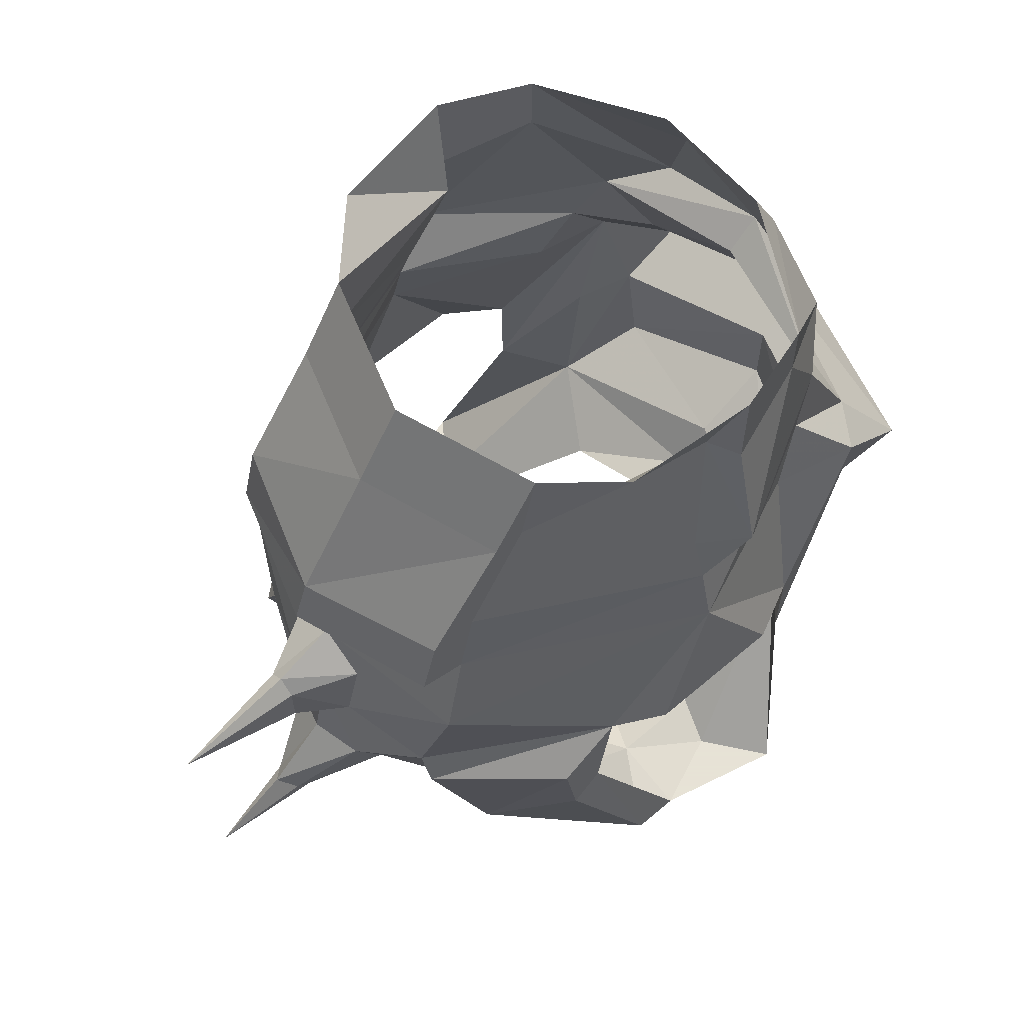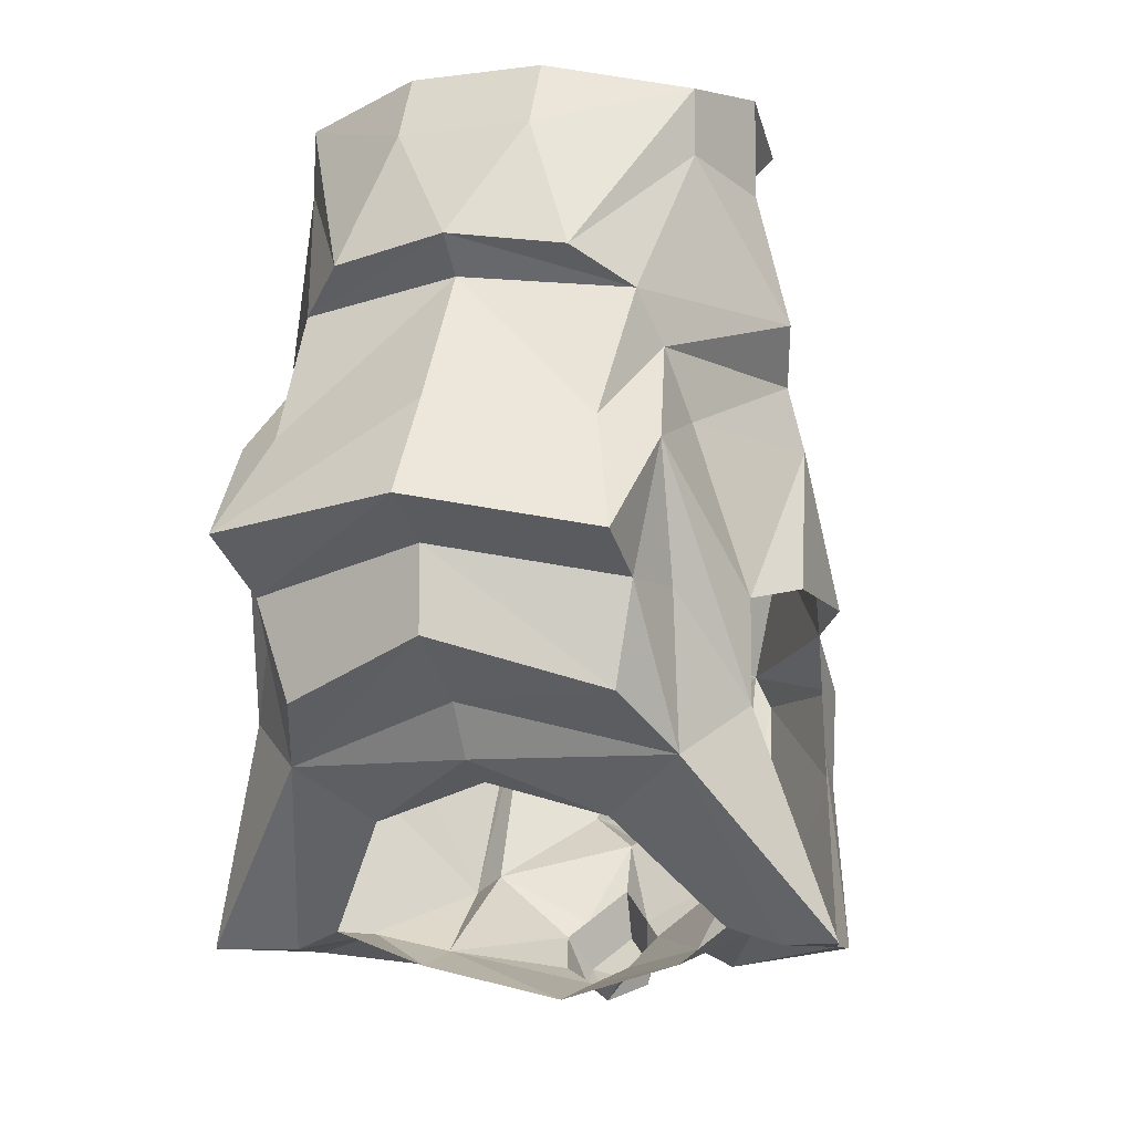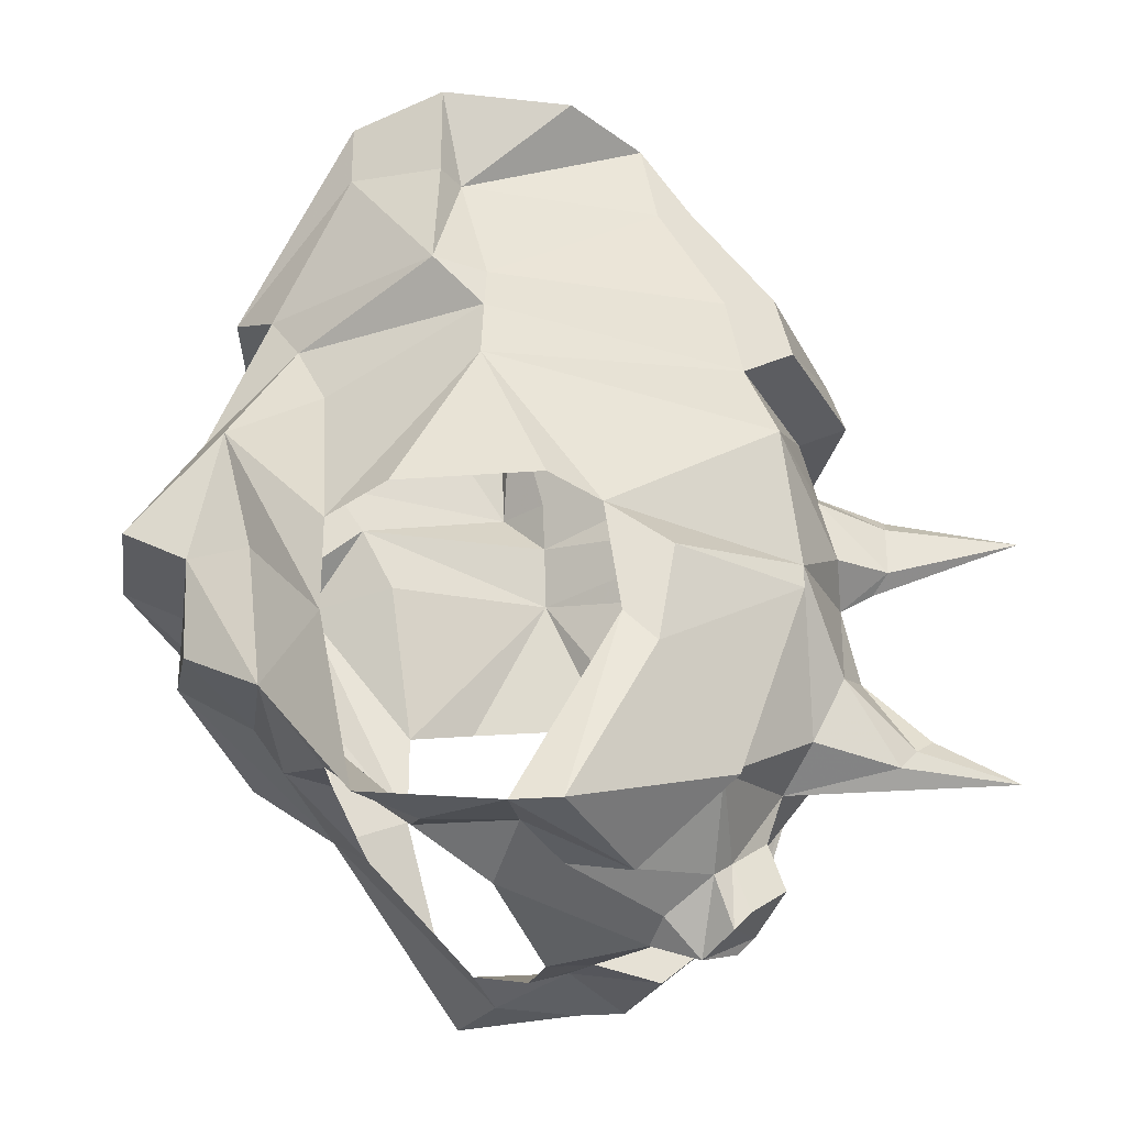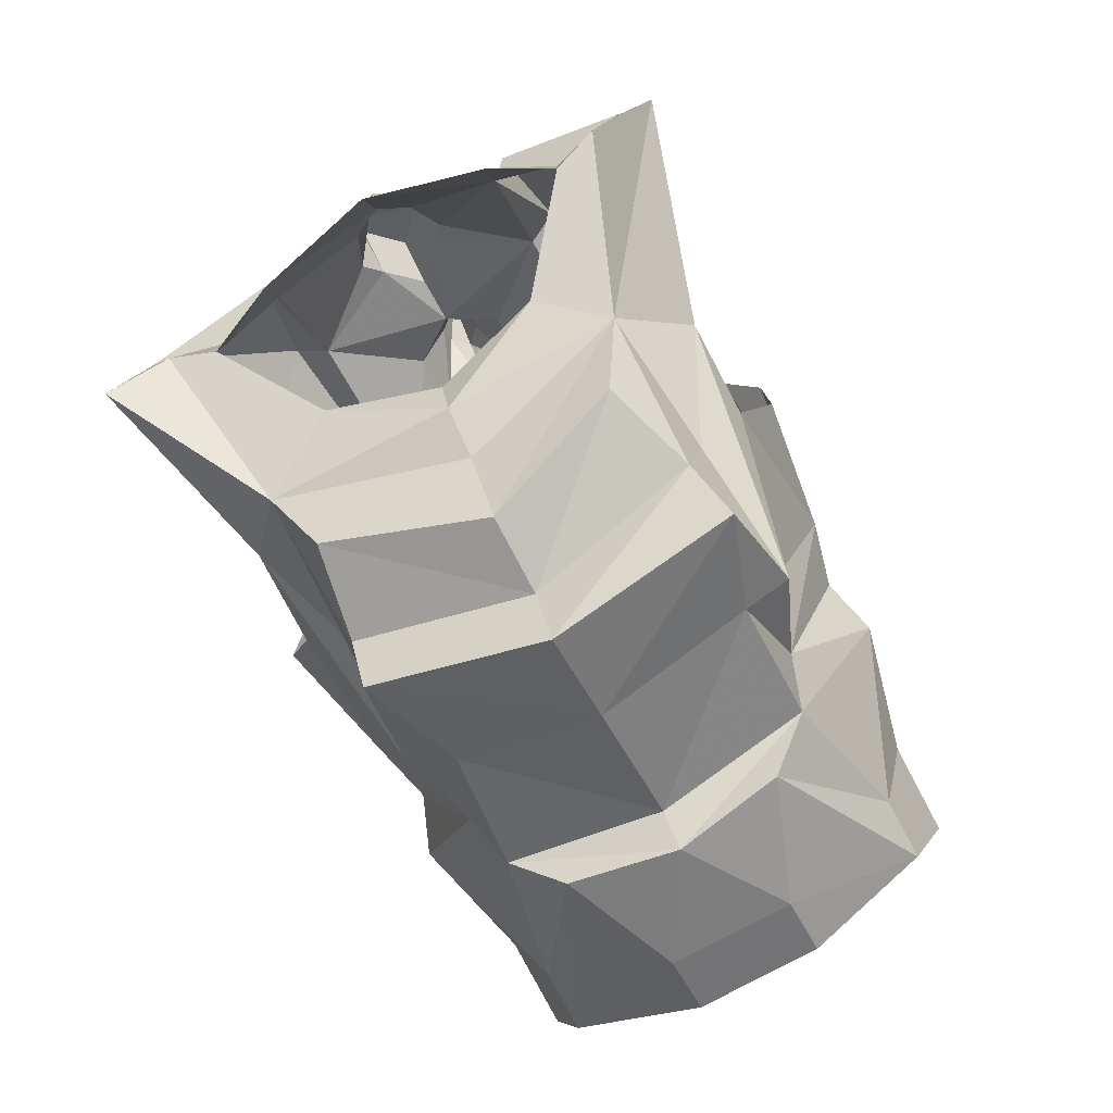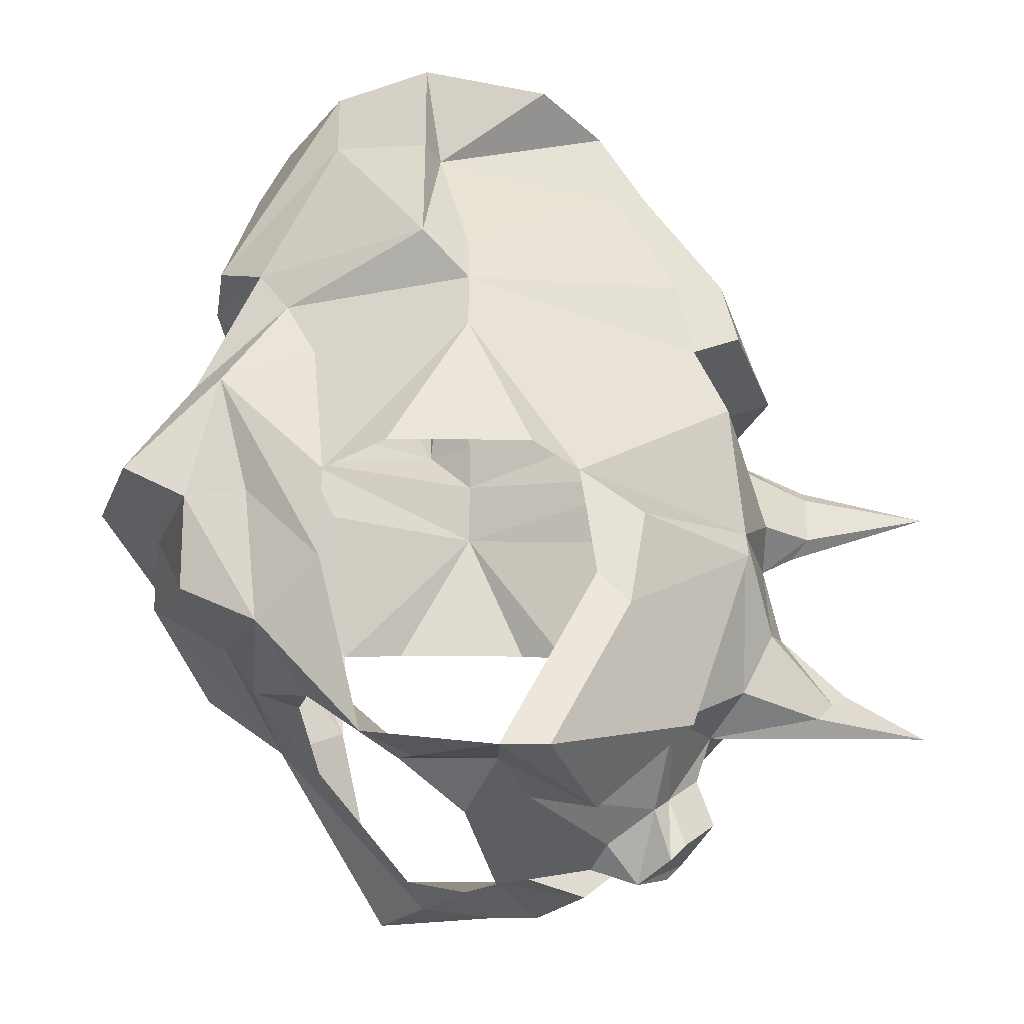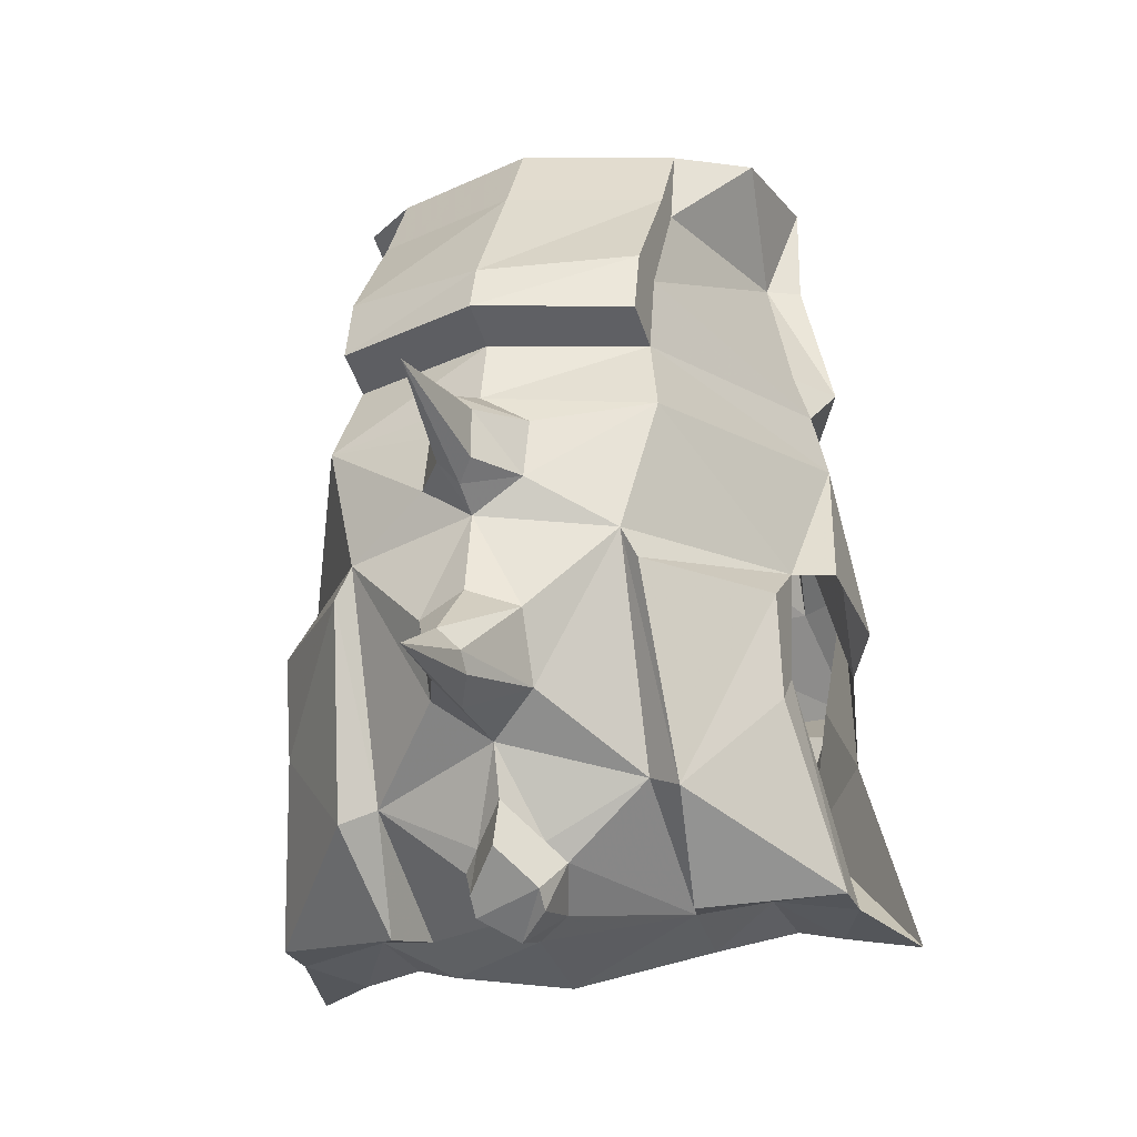
<metadata>
{"format":"obj","ext":"obj","renderer":"f3d","projection":"perspective","resolution":1024,"background":"white","views":[{"elev":62.8,"azim":49.2,"up":"+Y"},{"elev":-9.5,"azim":-160.9,"up":"+Y"},{"elev":-29.0,"azim":-83.5,"up":"+Y"},{"elev":-79.7,"azim":28.0,"up":"+Z"},{"elev":-26.5,"azim":-90.8,"up":"+Y"},{"elev":-25.7,"azim":18.4,"up":"+Y"}]}
</metadata>
<code>
v 0.02344 -0.8516 0.1328
v 0.02344 -0.8828 0.1406
v 0.07812 -0.8438 0.1172
v 0 -0.8359 0.1328
v 0 -0.8516 0.1641
v 0.007812 -0.8594 0.1641
v 0.007812 -0.8828 0.1641
v 0 -0.8906 0.1562
v 0 -0.8984 0.1406
v 0.0625 -0.9062 0.125
v 0.1172 -0.8984 0.03906
v 0.125 -0.8203 -0.01562
v 0.07031 -0.8047 0.1016
v 0 -0.8047 0.125
v -0.07812 -0.8438 0.1172
v -0.02344 -0.8516 0.1328
v -0.007812 -0.8594 0.1641
v 0 -0.8672 0.2266
v -0.007812 -0.8828 0.1641
v -0.02344 -0.8828 0.1406
v -0.0625 -0.9062 0.125
v -0.02344 -0.9453 0.1406
v 0 -0.9375 0.1484
v 0.02344 -0.9453 0.1406
v 0.02344 -0.9766 0.125
v 0.0625 -1.008 0.08594
v 0.07812 -1.016 0.09375
v 0.07031 -0.9219 0.125
v 0.1172 -0.9219 0.07031
v 0.1172 -0.9688 0.0625
v 0.1172 -0.9531 0.04688
v 0.1328 -1.047 0.02344
v 0.1328 -1.047 0
v 0.09375 -1.039 0
v 0.1172 -1.047 -0.03906
v 0.1484 -1.047 -0.0625
v 0.08594 -0.9688 -0.1172
v 0.1172 -0.9453 -0.08594
v 0.09375 -0.8984 -0.125
v 0.1016 -0.8281 -0.1406
v 0.1172 -0.8984 -0.08594
v 0.09375 -0.8203 -0.09375
v 0.1328 -0.8906 -0.05469
v 0.1328 -0.8906 0.01562
v 0.02344 -1.039 0.07812
v 0.01562 -1.055 0.05469
v 0.0625 -1.047 0.01562
v 0.01562 -1.031 0.08594
v 0.01562 -1.055 0.09375
v 0.01562 -1.062 0.08594
v 0 -1.07 0.07031
v 0 -1.062 0.04688
v 0 -1.07 0
v 0.0625 -1.055 -0.01562
v 0.07031 -1.055 0.04688
v 0 -0.9922 0.1094
v 0 -1.016 0.1016
v 0 -1.039 0.1094
v -0.01562 -1.055 0.09375
v -0.01562 -1.062 0.08594
v 0.1172 -0.7891 -0.01562
v 0.07031 -0.7656 0.09375
v 0.07031 -0.7656 0.1172
v 0.07031 -0.7969 0.125
v 0 -0.7969 0.1484
v -0.07031 -0.8047 0.1016
v -0.125 -0.8203 -0.01562
v -0.1172 -0.8984 0.03906
v 0.05469 -0.9922 -0.09375
v 0 -0.9766 -0.1016
v 0 -0.9688 -0.125
v 0.09375 -1.039 -0.04688
v 0.1094 -0.7656 -0.01562
v 0.09375 -0.7031 -0.03125
v 0.07031 -0.7109 0.0625
v 0.07031 -0.7109 0.07812
v 0 -0.7734 0.1406
v 0.1094 -0.6562 -0.03906
v 0.1016 -0.6641 0.02344
v 0.07031 -0.6719 0.05469
v 0 -0.7109 0.1016
v -0.07031 -0.7656 0.1172
v -0.07031 -0.7969 0.125
v -0.07031 -0.7656 0.09375
v -0.1172 -0.7891 -0.01562
v -0.09375 -0.8203 -0.09375
v -0.1172 -0.8984 -0.08594
v -0.1328 -0.8906 -0.05469
v -0.1328 -0.8906 0.01562
v 0 -0.9453 -0.1406
v 0 -0.9219 -0.1797
v 0.07031 -0.9453 -0.1562
v 0.08594 -0.8984 -0.1562
v 0.09375 -0.875 -0.1875
v 0.07812 -0.8281 -0.1562
v 0.08594 -0.7891 -0.1094
v 0.125 -0.7656 -0.03906
v 0.07812 -0.7656 -0.125
v 0 -0.7578 -0.1406
v 0 -0.7422 -0.1562
v 0.05469 -0.75 -0.1484
v 0.09375 -0.6953 -0.08594
v 0 -0.8203 -0.1797
v -0.07031 -0.8281 -0.1562
v -0.07812 -0.7656 -0.125
v -0.05469 -0.75 -0.1484
v -0.03125 -0.6875 -0.1328
v 0 -0.6875 -0.1328
v 0.03125 -0.6875 -0.1328
v 0.09375 -0.6641 -0.08594
v 0.1094 -0.7031 -0.03906
v 0 -0.6562 -0.1172
v 0.03125 -0.6562 -0.1172
v -0.0625 -1.008 0.08594
v -0.02344 -0.9766 0.125
v -0.007812 -0.9844 0.1641
v -0.007812 -0.9766 0.1719
v 0 -0.9688 0.1797
v 0.007812 -0.9766 0.1719
v 0.007812 -0.9844 0.1641
v 0 -0.9922 0.1484
v -0.01562 -1.031 0.08594
v -0.02344 -1.039 0.07812
v -0.0625 -1.047 0.01562
v -0.01562 -1.055 0.05469
v -0.07031 -1.055 0.04688
v -0.09375 -1.039 0
v -0.0625 -1.055 -0.01562
v -0.1094 -0.7656 -0.01562
v -0.125 -0.7656 -0.03906
v -0.08594 -0.7891 -0.1094
v -0.09375 -0.8359 -0.1406
v -0.1172 -0.9453 -0.08594
v -0.09375 -0.8984 -0.125
v -0.09375 -0.9688 -0.1172
v -0.1484 -1.047 -0.0625
v -0.1172 -1.047 -0.03906
v -0.1328 -1.047 0
v -0.1328 -1.047 0.02344
v -0.1172 -0.9531 0.04688
v -0.1172 -0.9688 0.0625
v -0.1172 -0.9219 0.07031
v -0.07031 -0.9219 0.125
v -0.07812 -1.016 0.09375
v -0.05469 -0.9922 -0.09375
v -0.09375 -1.039 -0.04688
v -0.1094 -0.7031 -0.03906
v -0.09375 -0.6953 -0.08594
v -0.08594 -0.8828 -0.1875
v -0.08594 -0.8984 -0.1562
v -0.07812 -0.9453 -0.1562
v -0.09375 -0.7031 -0.03125
v -0.1094 -0.6562 -0.03906
v -0.09375 -0.6641 -0.08594
v -0.07031 -0.7109 0.0625
v -0.07031 -0.6719 0.05469
v -0.1016 -0.6641 0.02344
v -0.03125 -0.6562 -0.1172
v 0 -0.8672 -0.2109
v 0 -0.8828 -0.1797
v 0 -0.9922 0.2188
v 0 -0.6719 0.07812
v -0.07031 -0.7109 0.07812
f 1 2 3
f 1 3 4
f 2 9 10
f 2 10 3
f 3 10 11
f 3 13 4
f 4 13 14
f 4 14 15
f 4 15 16
f 9 20 21
f 9 21 22
f 9 22 23
f 9 23 24
f 9 24 10
f 10 24 25
f 10 25 26
f 38 39 40
f 38 40 41
f 41 40 42
f 41 42 12
f 45 46 47
f 45 47 26
f 45 26 48
f 46 52 47
f 25 56 26
f 26 56 48
f 48 56 57
f 14 66 15
f 15 68 21
f 15 21 20
f 15 20 16
f 67 85 86
f 67 86 87
f 40 96 42
f 42 96 12
f 12 96 61
f 21 114 115
f 21 115 22
f 56 115 114
f 56 114 122
f 56 122 57
f 123 124 125
f 123 122 114
f 123 114 124
f 124 52 125
f 85 131 86
f 86 131 132
f 86 132 87
f 87 132 133
f 133 132 134
f 1 4 5
f 1 5 6
f 1 6 2
f 2 6 7
f 2 7 8
f 2 8 9
f 4 16 17
f 4 17 5
f 5 17 18
f 5 18 6
f 6 18 7
f 7 18 8
f 8 18 19
f 8 19 9
f 9 19 20
f 45 48 49
f 45 49 50
f 45 50 46
f 46 50 51
f 46 51 52
f 48 57 58
f 48 58 49
f 16 20 19
f 16 19 17
f 17 19 18
f 22 115 116
f 22 116 117
f 22 117 23
f 23 117 118
f 23 118 24
f 24 118 119
f 24 119 25
f 25 119 120
f 25 120 121
f 25 121 56
f 56 121 116
f 56 116 115
f 57 122 59
f 57 59 58
f 123 125 51
f 123 51 60
f 123 60 122
f 125 52 51
f 122 60 59
f 120 119 161
f 120 161 121
f 121 161 116
f 116 161 117
f 117 161 118
f 118 161 119
f 3 11 12
f 3 12 13
f 41 12 43
f 43 12 44
f 44 12 11
f 47 52 53
f 47 53 54
f 47 54 34
f 13 12 61
f 15 66 67
f 15 67 68
f 69 71 37
f 69 37 35
f 69 35 72
f 72 35 34
f 72 34 54
f 62 73 74
f 62 74 75
f 66 85 67
f 67 87 88
f 67 88 89
f 67 89 68
f 37 71 90
f 124 127 128
f 124 128 52
f 145 146 137
f 145 137 135
f 145 135 71
f 146 128 127
f 146 127 137
f 128 53 52
f 135 90 71
f 129 84 155
f 129 155 152
f 10 26 27
f 10 27 28
f 10 28 11
f 11 28 29
f 11 29 30
f 11 30 31
f 31 30 32
f 31 32 33
f 47 55 27
f 47 27 26
f 37 92 93
f 37 93 39
f 39 93 40
f 40 93 94
f 40 94 95
f 40 95 96
f 61 97 73
f 98 101 102
f 98 96 95
f 101 110 102
f 97 111 74
f 97 74 73
f 124 114 126
f 85 129 130
f 138 139 140
f 140 139 141
f 140 141 142
f 140 142 68
f 68 142 21
f 21 142 143
f 21 143 114
f 114 143 144
f 114 144 126
f 131 105 104
f 131 104 132
f 132 104 149
f 132 149 150
f 132 150 134
f 134 150 135
f 135 150 151
f 147 130 152
f 147 152 153
f 148 154 106
f 148 106 105
f 129 152 130
f 78 74 111
f 33 32 34
f 47 34 55
f 63 76 77
f 63 77 65
f 63 65 64
f 76 81 77
f 77 81 82
f 77 82 83
f 77 83 65
f 37 90 91
f 37 91 92
f 61 96 97
f 98 99 100
f 98 100 101
f 98 97 96
f 99 105 100
f 100 105 106
f 124 126 127
f 85 130 131
f 138 127 126
f 138 126 139
f 130 105 131
f 135 151 90
f 160 159 93
f 160 150 159
f 159 150 149
f 151 91 90
f 94 93 159
f 32 55 34
f 81 163 82
f 33 34 35
f 33 35 36
f 36 35 37
f 36 37 38
f 38 37 39
f 13 61 62
f 74 79 75
f 75 79 80
f 66 84 85
f 61 73 62
f 133 134 135
f 133 135 136
f 136 135 137
f 136 137 138
f 138 137 127
f 152 155 156
f 152 156 157
f 152 157 153
f 85 84 129
f 49 58 59
f 49 59 60
f 49 60 51
f 49 51 50
f 13 62 63
f 13 63 64
f 13 64 14
f 14 64 65
f 14 65 66
f 62 75 76
f 62 76 63
f 75 80 76
f 76 80 81
f 65 83 66
f 66 83 84
f 98 102 97
f 98 95 99
f 99 95 103
f 99 103 104
f 99 104 105
f 100 106 107
f 100 107 108
f 100 108 109
f 100 109 101
f 101 109 110
f 102 110 78
f 102 78 111
f 102 111 97
f 109 108 112
f 109 112 113
f 109 113 110
f 126 144 139
f 139 144 141
f 141 144 143
f 141 143 142
f 130 147 148
f 130 148 105
f 147 153 148
f 148 153 154
f 154 107 106
f 107 154 158
f 107 158 108
f 108 158 112
f 95 94 103
f 103 94 159
f 103 159 149
f 103 149 104
f 160 93 92
f 160 92 91
f 160 91 151
f 160 151 150
f 32 27 55
f 32 30 27
f 27 30 29
f 27 29 28
f 81 80 162
f 81 162 163
f 82 163 155
f 82 155 84
f 82 84 83
f 163 162 156
f 163 156 155
f 69 70 71
f 145 71 70
f 74 78 79

</code>
